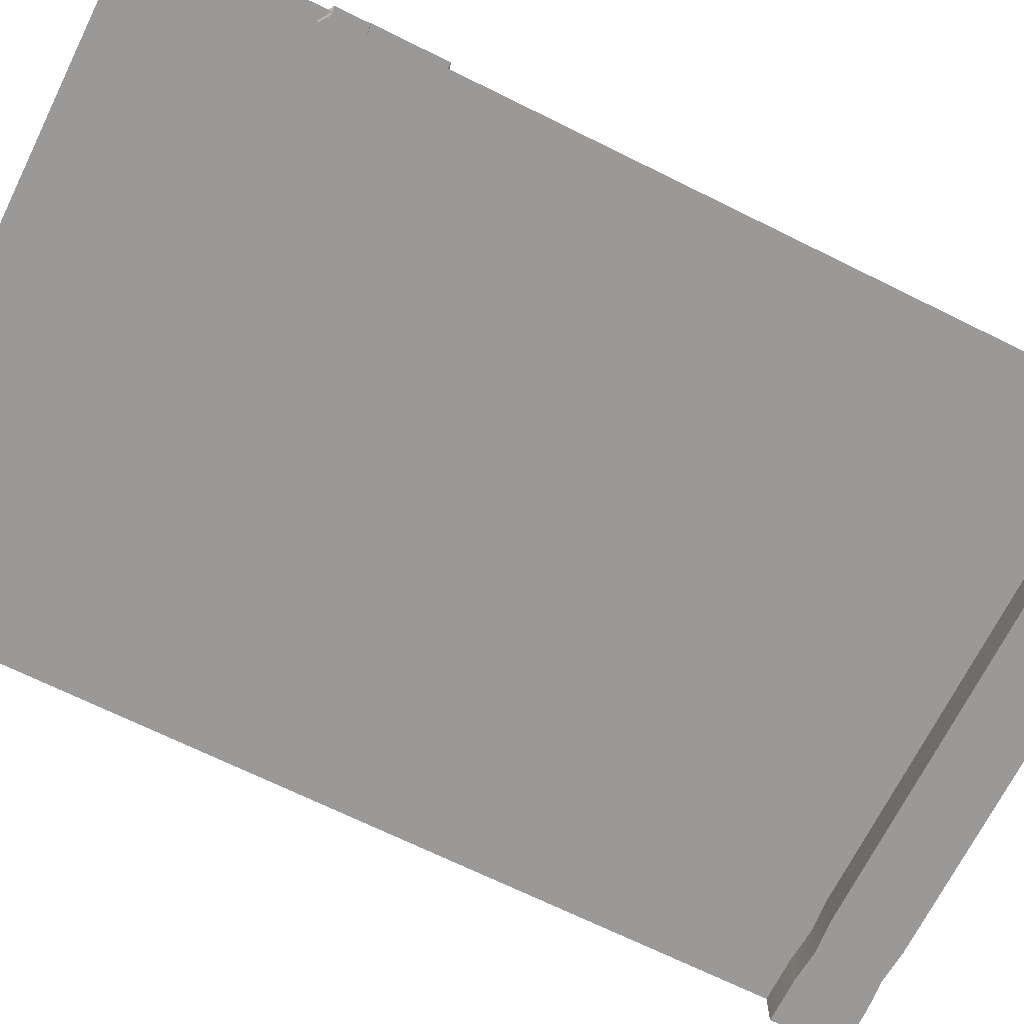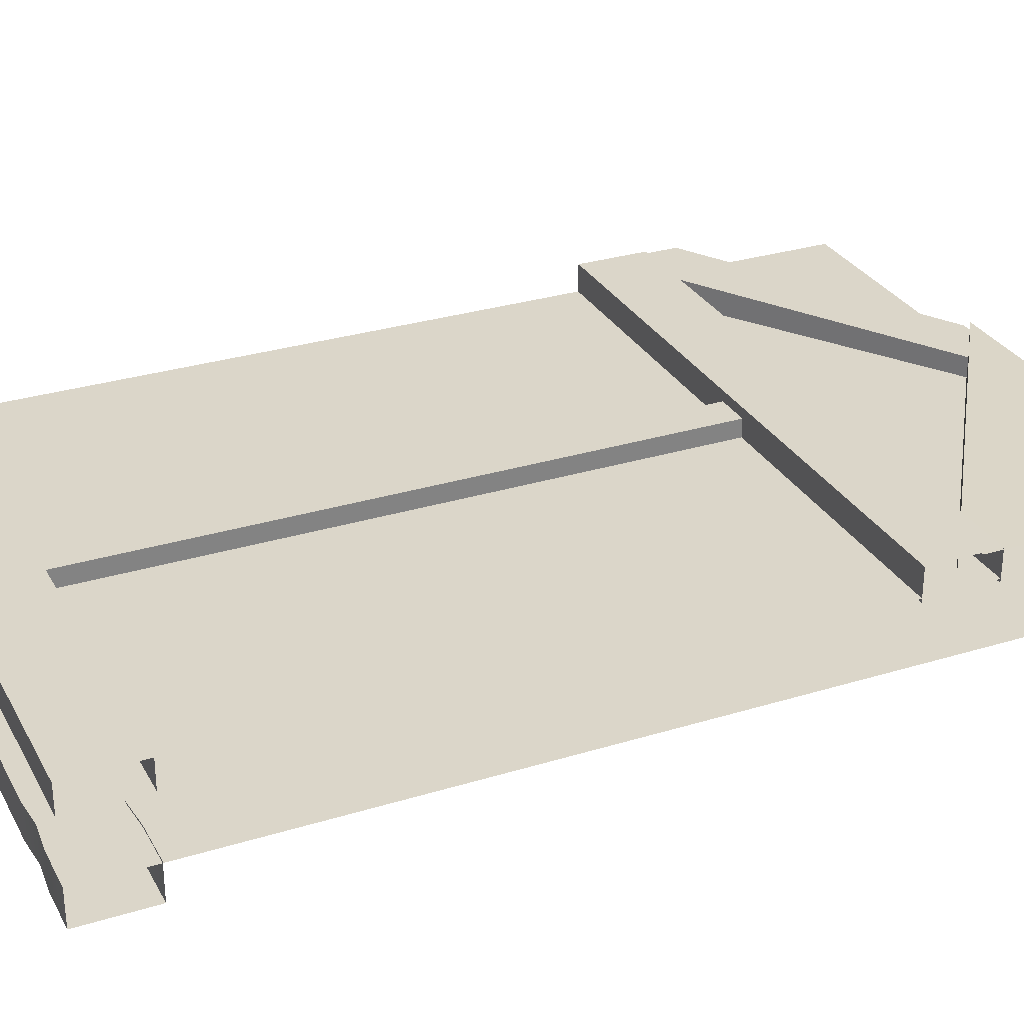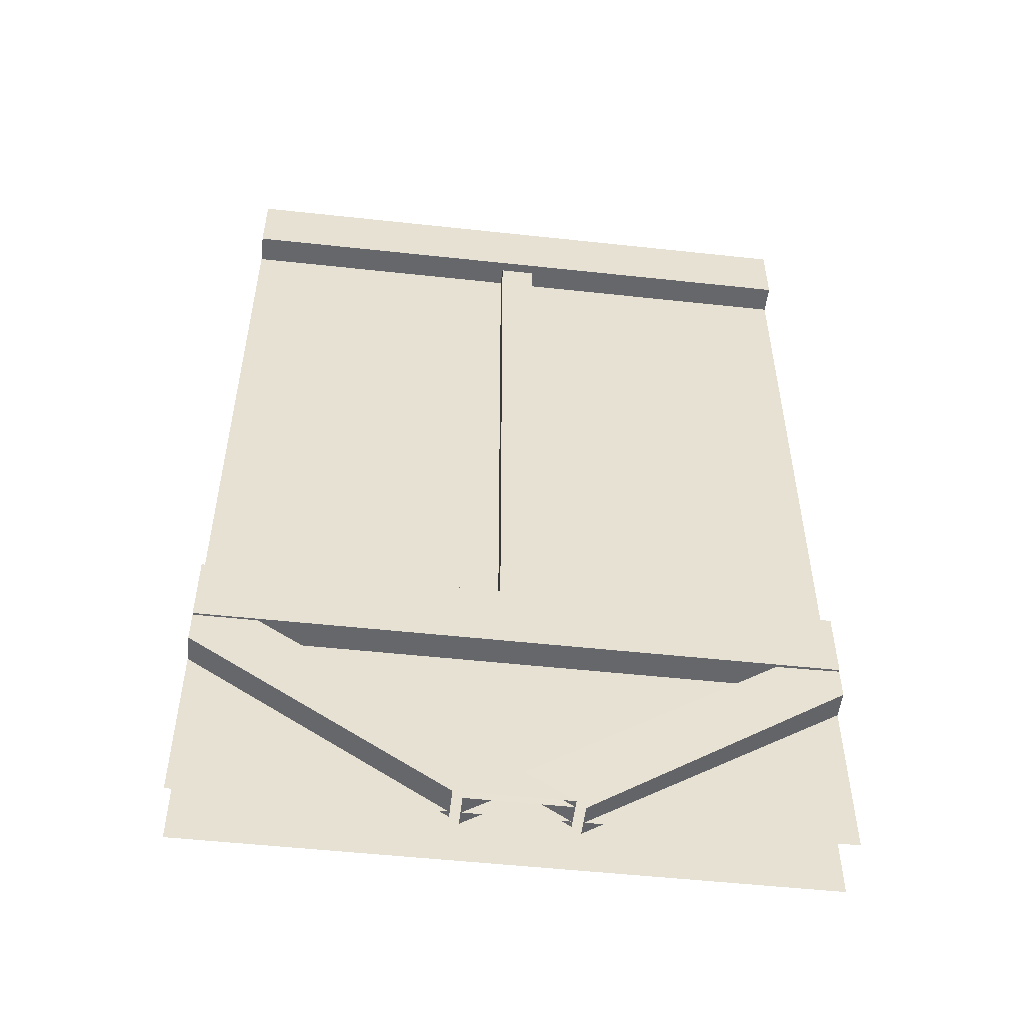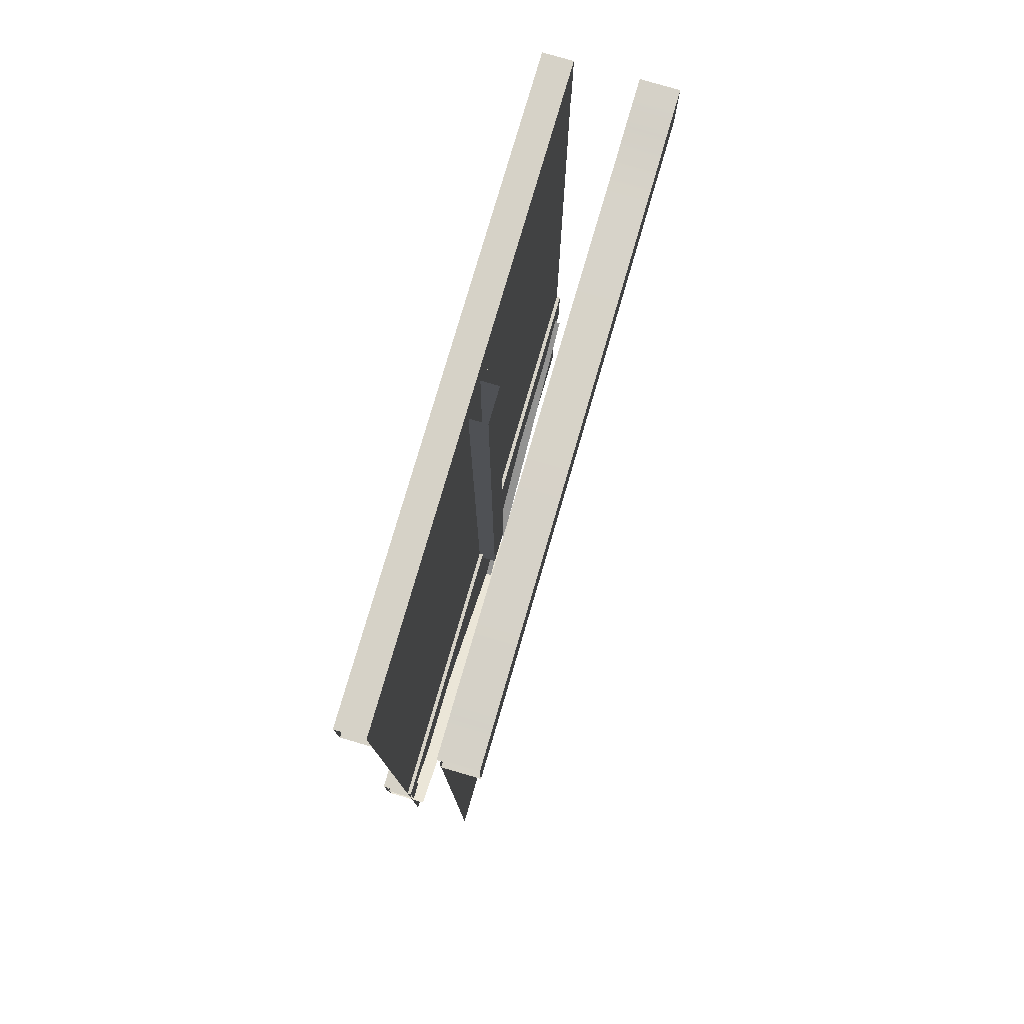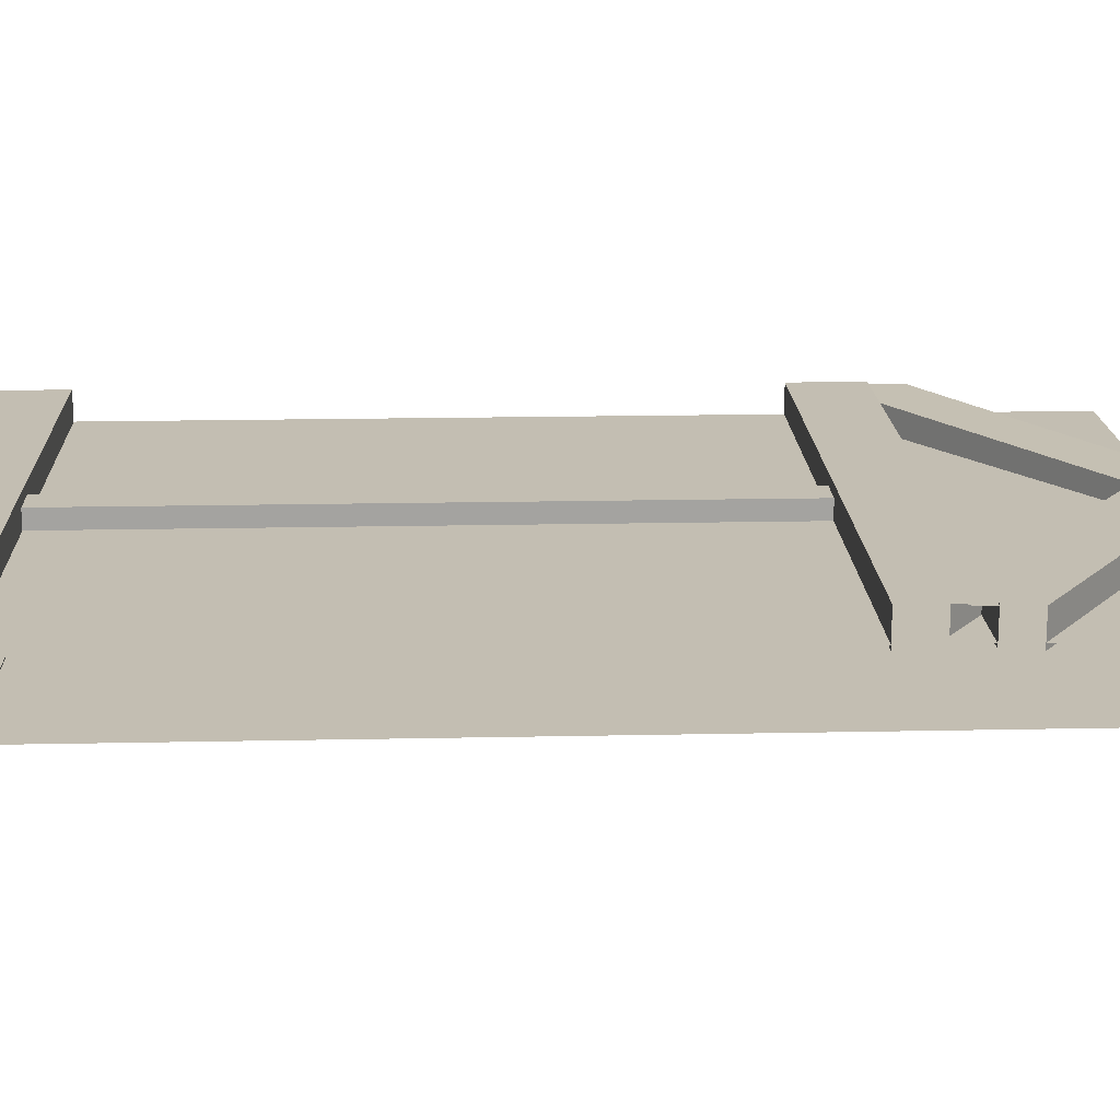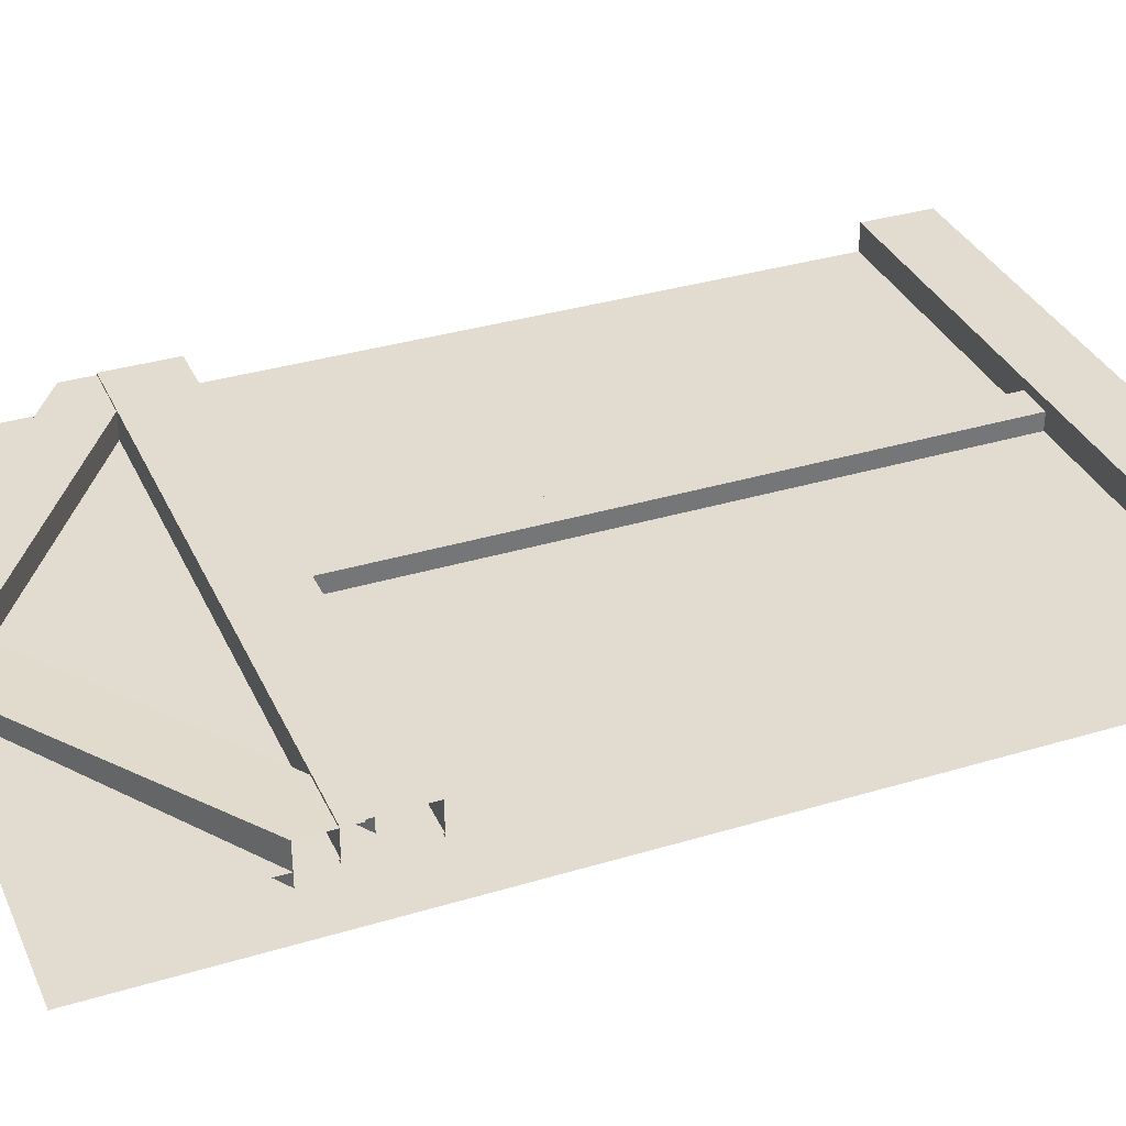
<metadata>
{"format":"obj","ext":"obj","renderer":"f3d","projection":"perspective","resolution":1024,"background":"white","views":[{"elev":-68.9,"azim":63.6,"up":"+Z"},{"elev":29.7,"azim":-114.3,"up":"+Z"},{"elev":-52.2,"azim":-6.7,"up":"+Y"},{"elev":78.6,"azim":106.3,"up":"+Y"},{"elev":17.4,"azim":-92.4,"up":"+Z"},{"elev":34.4,"azim":67.9,"up":"+Z"}]}
</metadata>
<code>
o Wall_Plaster_Straight
v -0.9446 0.7458 0.08602
v -0.9446 0.7458 -0.01932
v -1 0.5441 -0.01932
v -1 0.7055 0.08602
v -1 0.5441 0.08602
v 0.9446 0.7458 0.08602
v 0.9446 0.7458 -0.04439
v 1 0.5441 -0.04439
v 1 0.7055 0.08602
v 1 0.5441 0.08602
v -1 0 0
v -1 3 0
v 1 0 0
v 1 3 0
v -1 0.8361 0
v 1 0.8361 0
v 1 0.8831 0.09245
v 1 0.6496 0.09245
v 1 0.8831 -0.01252
v 1 0.6496 -0.01252
v -1 0.8831 0.09245
v -1 0.6496 0.09245
v -1 0.8831 -0.01252
v -1 0.6496 -0.01252
v -0.05736 3 0.05909
v 0.05735 3 0.05909
v -0.05736 3 -0.05909
v 0.05735 3 -0.05909
v -0.05735 0.8134 0.05909
v 0.05736 0.8134 0.05909
v -0.05735 0.8134 -0.05909
v 0.05736 0.8134 -0.05909
v -1 0 -0.2
v -1 3 -0.2
v 1 0 -0.2
v 1 3 -0.2
v 1 3.117 0.09245
v 1 2.883 0.09245
v 1 3.117 -0.001371
v 1 2.883 -0.001371
v -1 3.117 0.09245
v -1 2.883 0.09245
v -1 3.117 -0.00137
v -1 2.883 -0.00137
v -0.1917 -0.002096 0.08565
v -0.1609 -0.002096 0.06127
v 0.1609 -0.002096 0.08565
v 0.1917 -0.002096 -0.04439
v -0.1917 -0.002096 -0.01932
v -0.1609 -0.002096 -0.04439
v 0.1609 -0.002096 -0.01932
v 0.1917 -0.002096 0.06152
v -1 3.117 -0.314
v -1 2.883 -0.314
v -1 3.117 -0.1951
v -1 2.883 -0.1951
v 1 3.117 -0.314
v 1 2.883 -0.314
v 1 3.117 -0.1951
v 1 2.883 -0.1951
v -0.8513 2.883 -0.1951
v -0.6369 2.883 -0.1951
v -0.7441 2.892 -0.1951
v 0.5045 2.883 -0.1951
v 0.8809 2.883 -0.1951
v 0.7441 2.877 -0.1951
v -0.8513 3.117 -0.314
v -0.6369 3.117 -0.314
v -0.7441 3.108 -0.314
v 0.5045 3.117 -0.314
v 0.8809 3.117 -0.314
v 0.7441 3.123 -0.314
v 0.8809 3.117 -0.1951
v 0.5045 3.117 -0.1951
v 0.7441 3.123 -0.1951
v -0.6369 3.117 -0.1951
v -0.8513 3.117 -0.1951
v -0.7441 3.108 -0.1951
v 0.8809 2.883 -0.314
v 0.5045 2.883 -0.314
v 0.7441 2.877 -0.314
v -0.6369 2.883 -0.314
v -0.8513 2.883 -0.314
v -0.7441 2.892 -0.314
f 5 3 49 45
f 10 52 48 8
f 19 20 24 23
f 24 20 18 22
f 19 23 21 17
f 18 17 21 22
f 27 28 32 31
f 32 28 26 30
f 27 31 29 25
f 26 25 29 30
f 39 40 44 43
f 44 40 38 42
f 39 43 41 37
f 38 37 41 42
f 46 52 10 9 6
f 45 47 1 4 5
f 50 46 6 7
f 47 51 2 1
f 73 59 57 71
f 70 80 82 68
f 79 71 57 58
f 60 65 79 58
f 54 53 67 83
f 55 77 67 53
f 61 56 54 83
f 74 70 68 76
f 71 79 81 72
f 72 81 80 70
f 83 67 69 84
f 84 69 68 82
f 73 71 72 75
f 75 72 70 74
f 67 77 78 69
f 69 78 76 68
f 61 83 84 63
f 63 84 82 62
f 79 65 66 81
f 81 66 64 80
f 62 82 80 64
f 16 15 11 13
f 14 12 15 16
f 36 35 33 34

</code>
